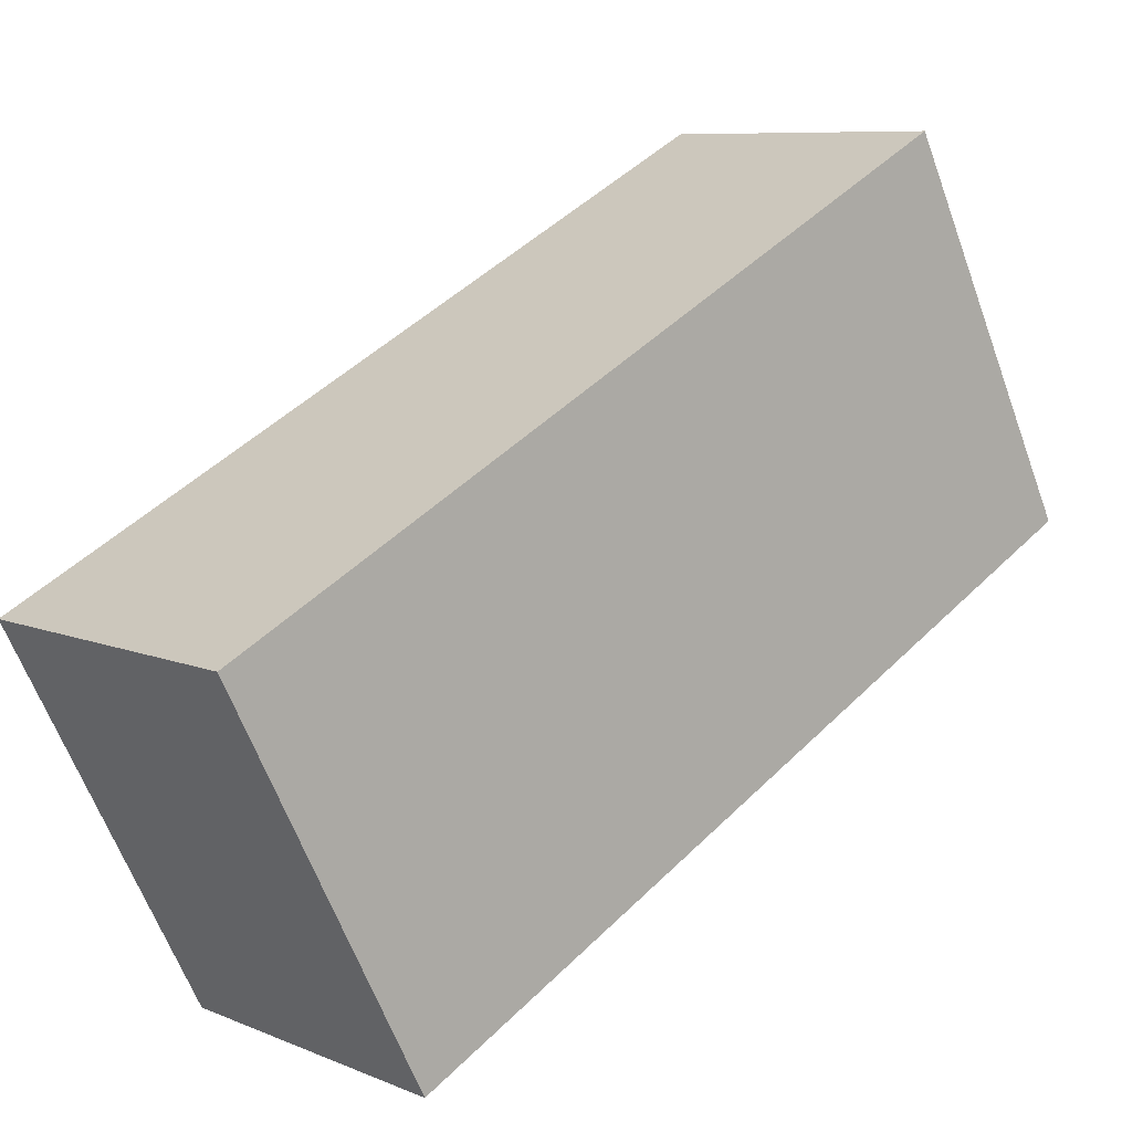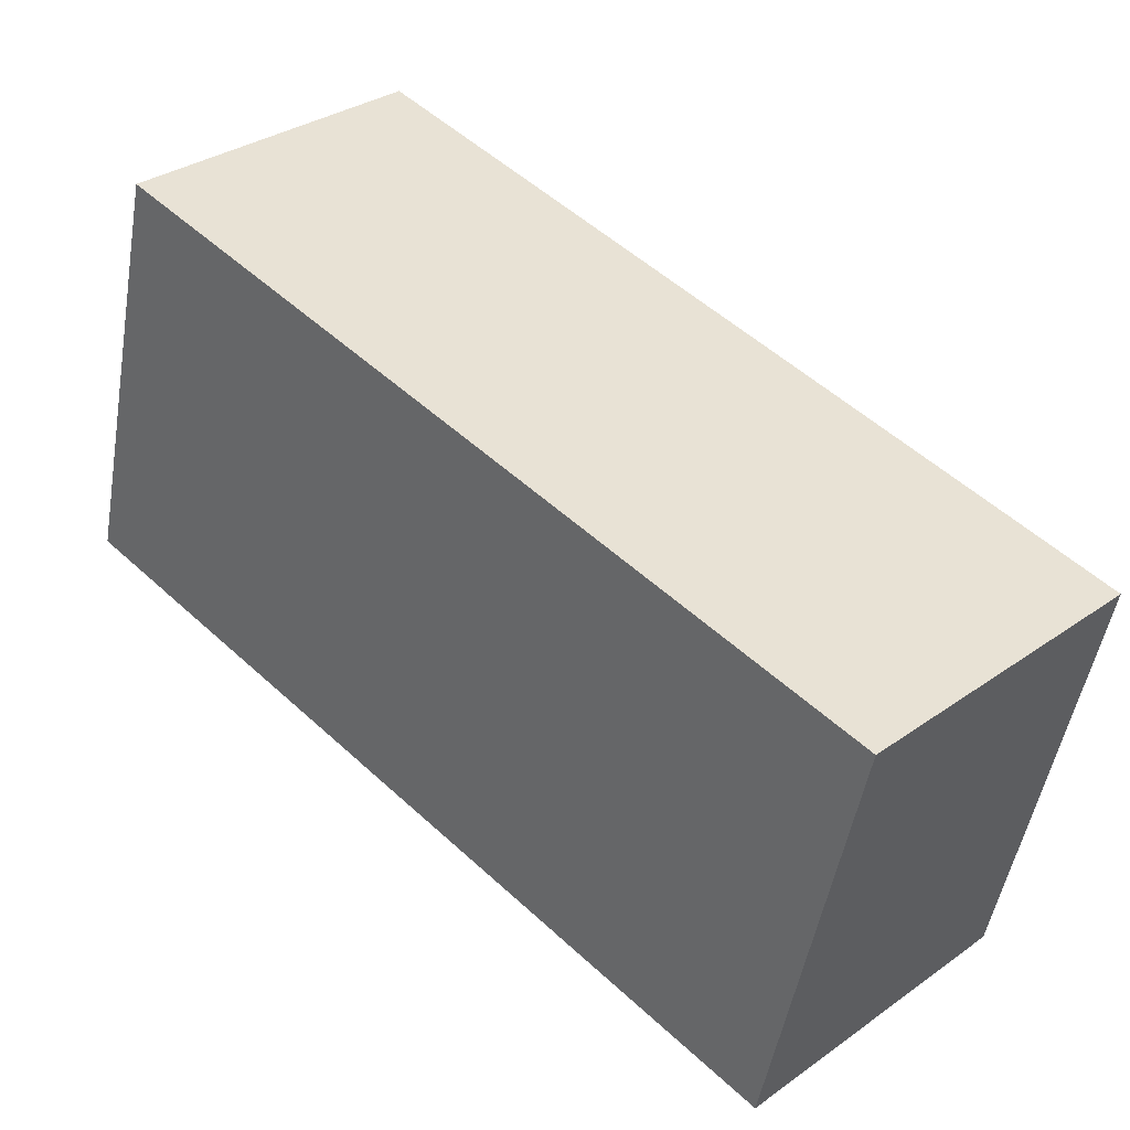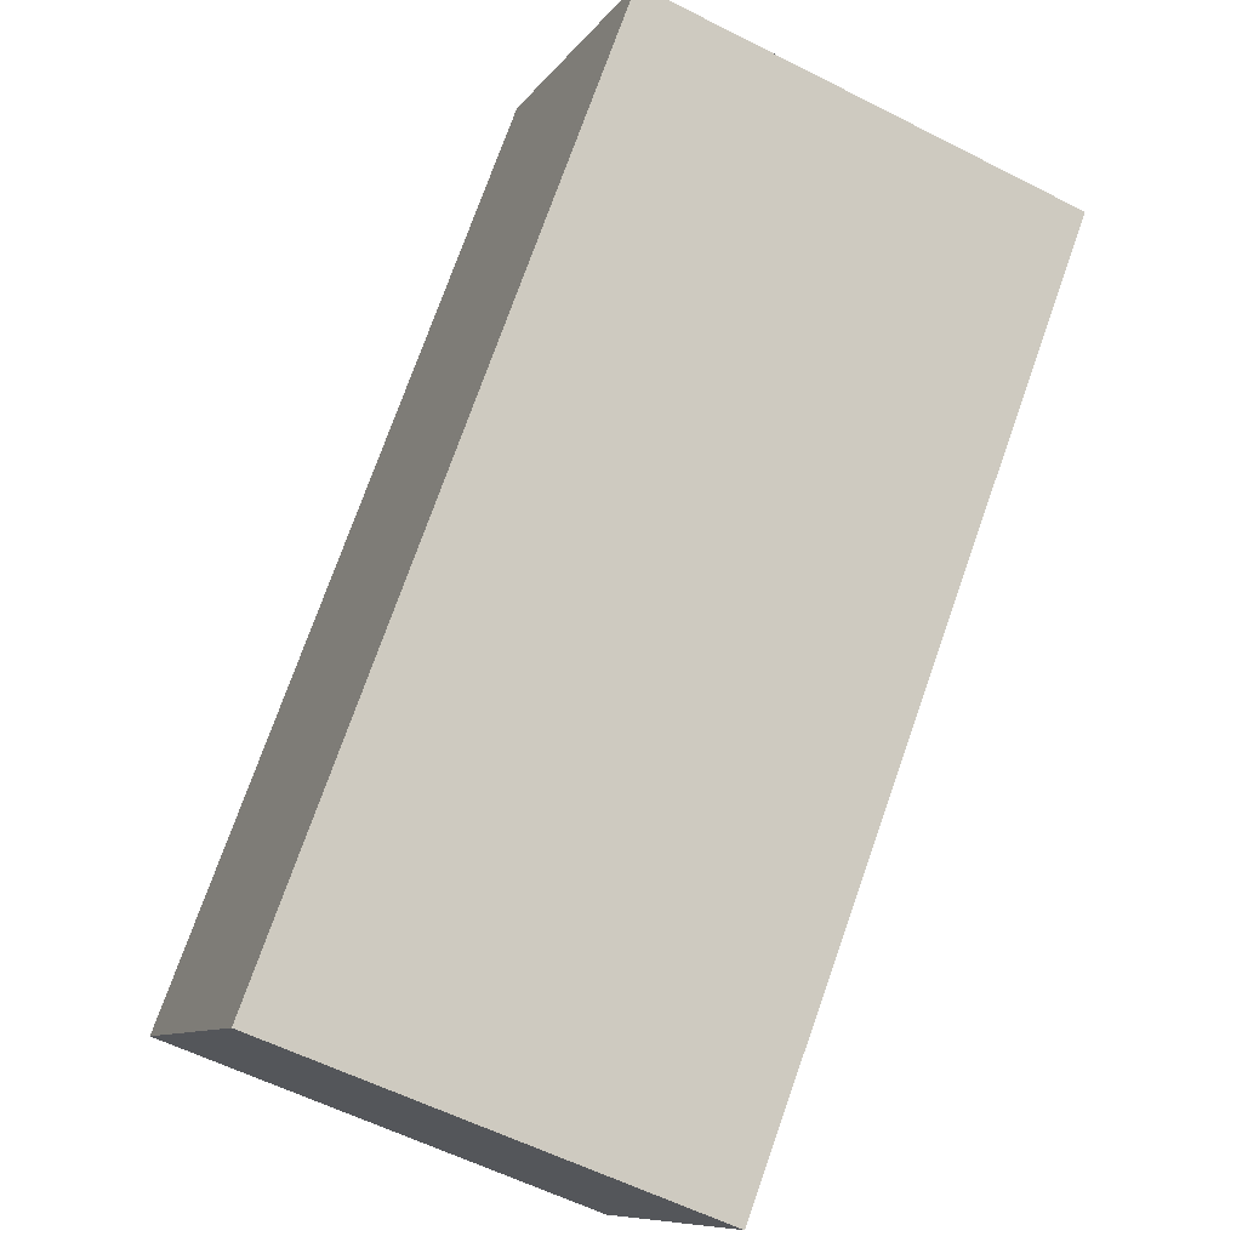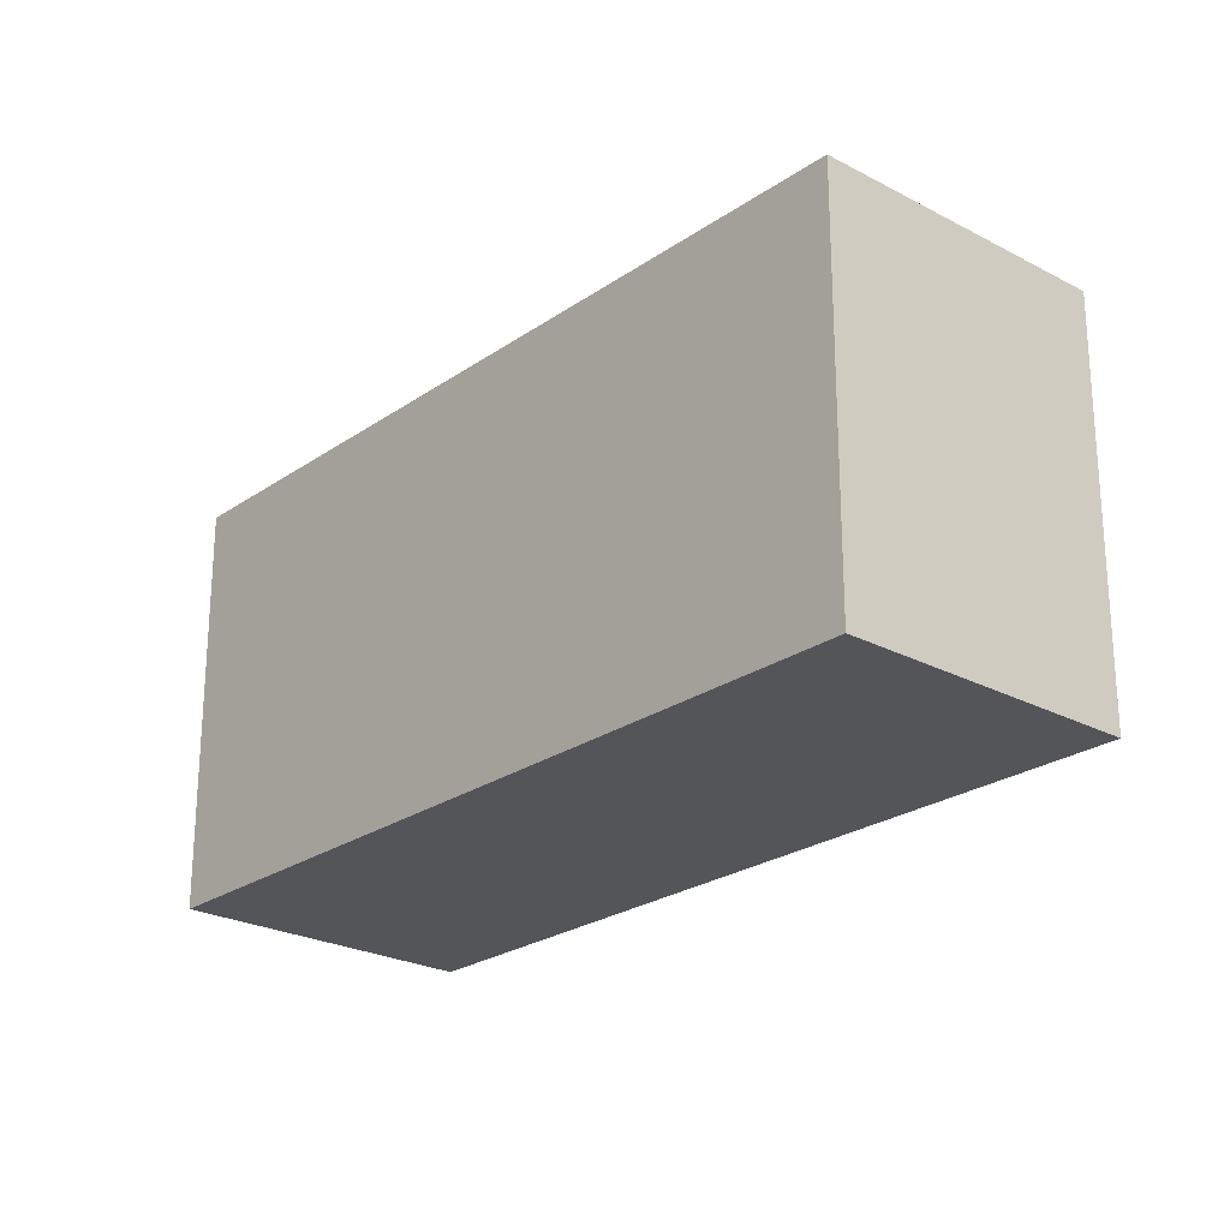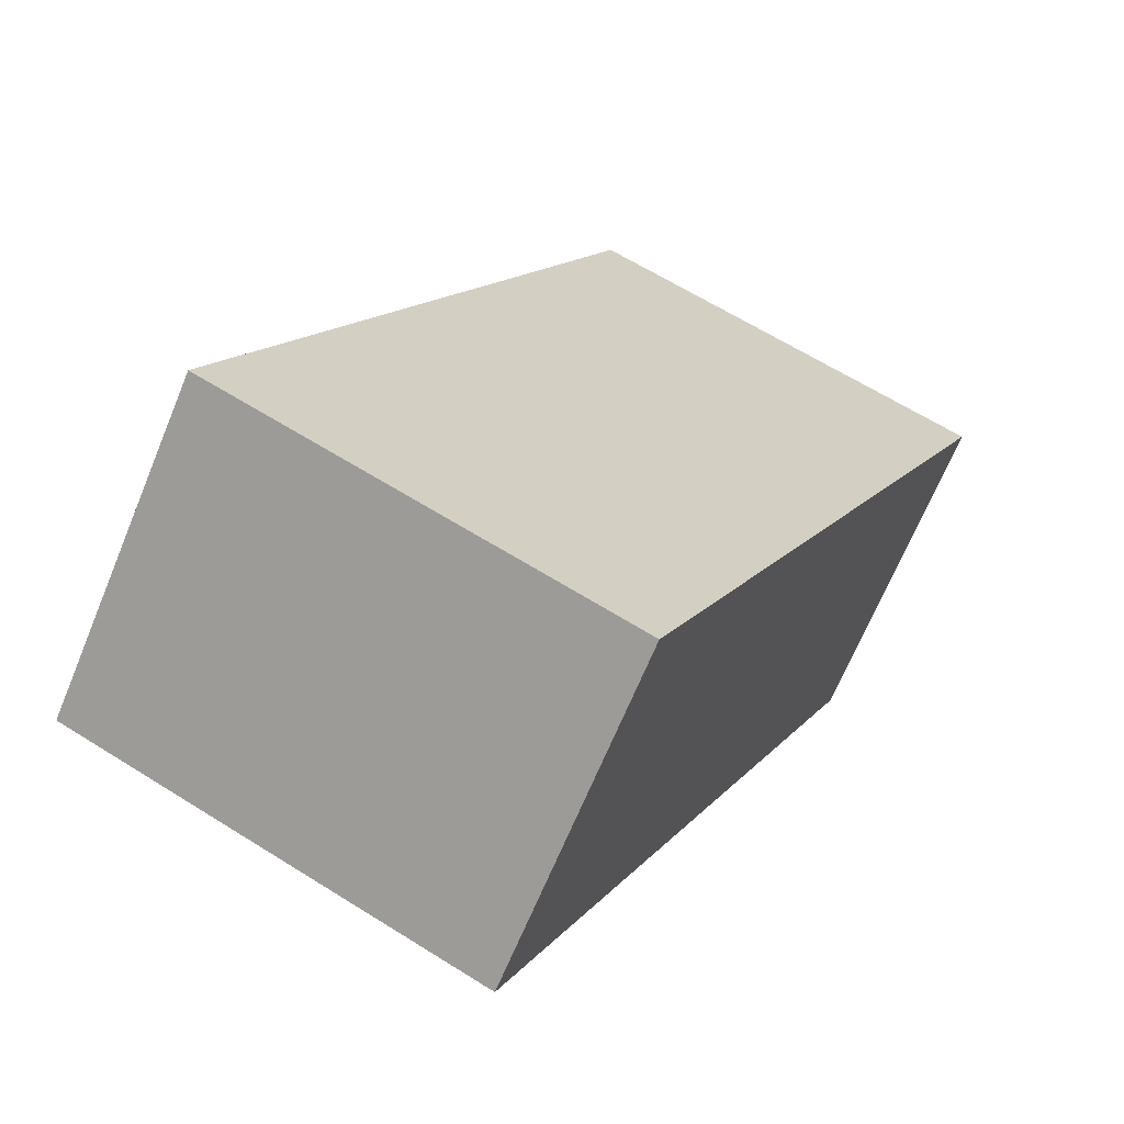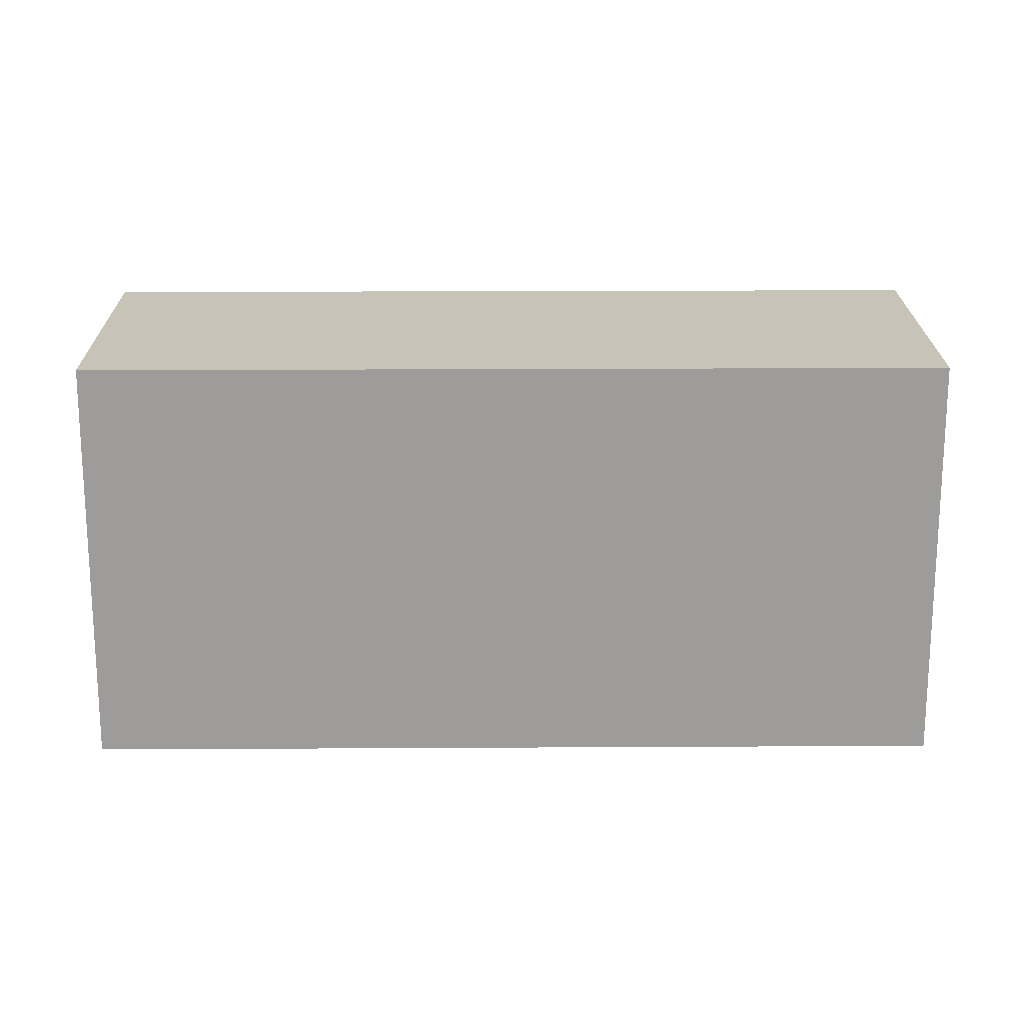
<metadata>
{"format":"obj","ext":"obj","renderer":"f3d","projection":"perspective","resolution":1024,"background":"white","views":[{"elev":-62.8,"azim":-159.9,"up":"+Z"},{"elev":-49.7,"azim":-9.7,"up":"+Z"},{"elev":-57.7,"azim":-117.9,"up":"+Z"},{"elev":-24.2,"azim":-86.5,"up":"+Y"},{"elev":62.8,"azim":-57.4,"up":"+Z"},{"elev":19.8,"azim":-135.7,"up":"+Y"}]}
</metadata>
<code>
v  0 3.284 2.011e-16
v  6.622 3.284 -3.073
v  4.86 3.284 -4.842
v  1.762 3.284 1.769
v  6.622 1.882e-16 -3.073
v  4.86 2.965e-16 -4.842
v  0 0 0
v  1.762 -1.083e-16 1.769
g defaultobject
f 1 2 3
f 2 1 4
f 5 3 2
f 3 5 6
f 6 1 3
f 1 6 7
f 7 4 1
f 4 7 8
f 8 2 4
f 2 8 5
f 5 7 6
f 7 5 8

</code>
